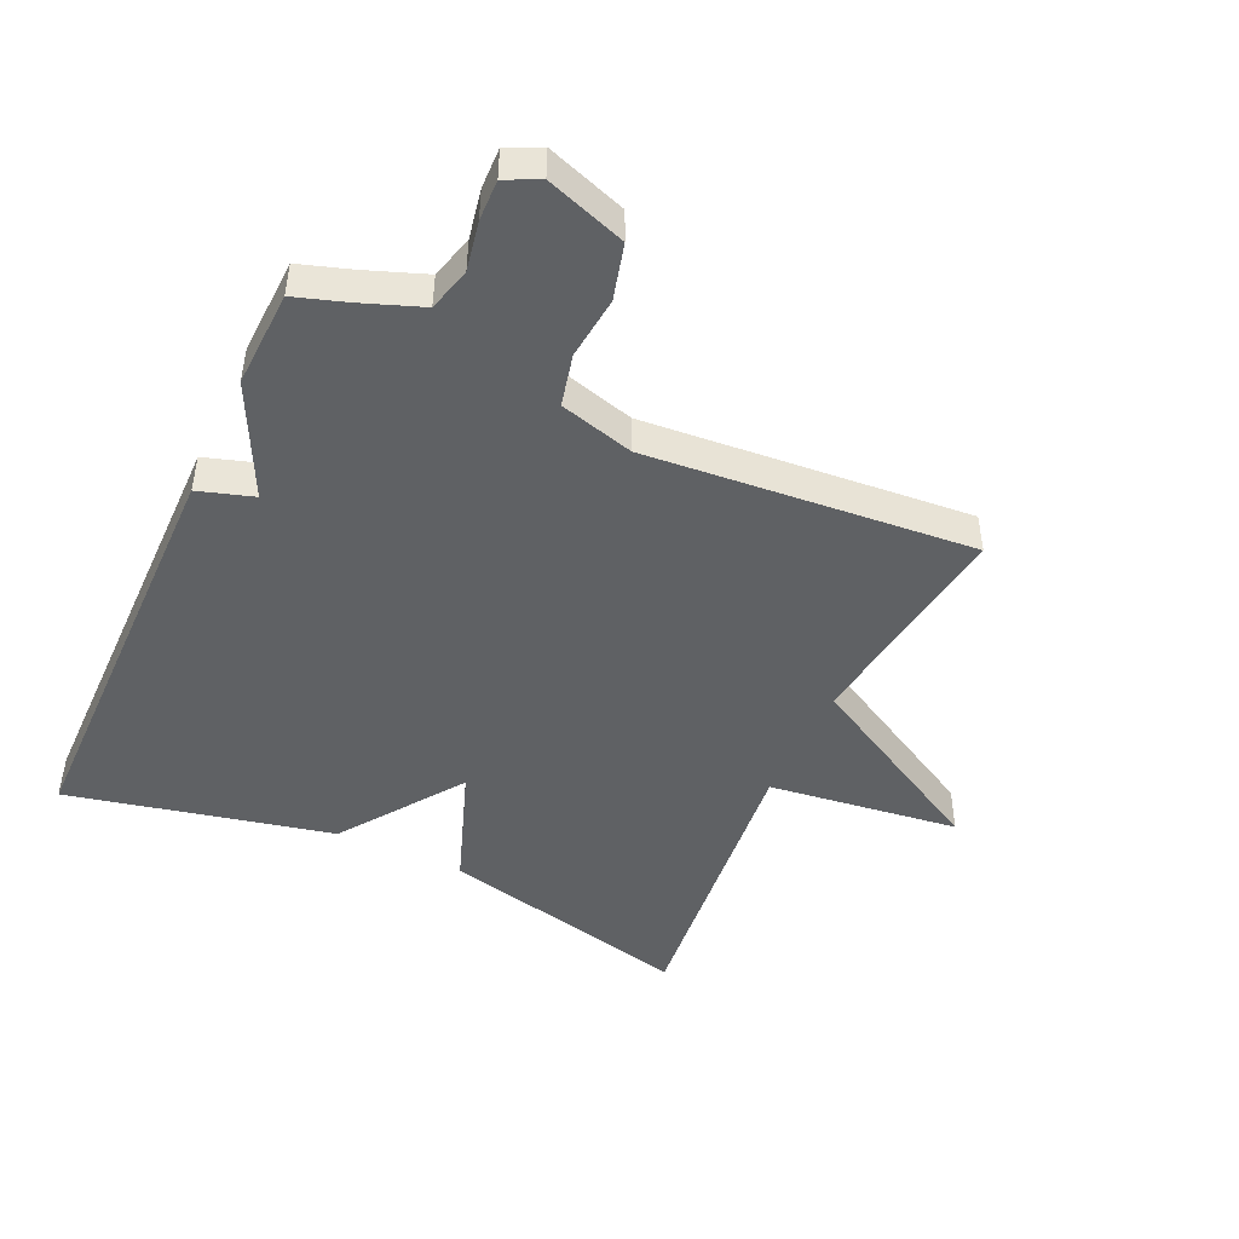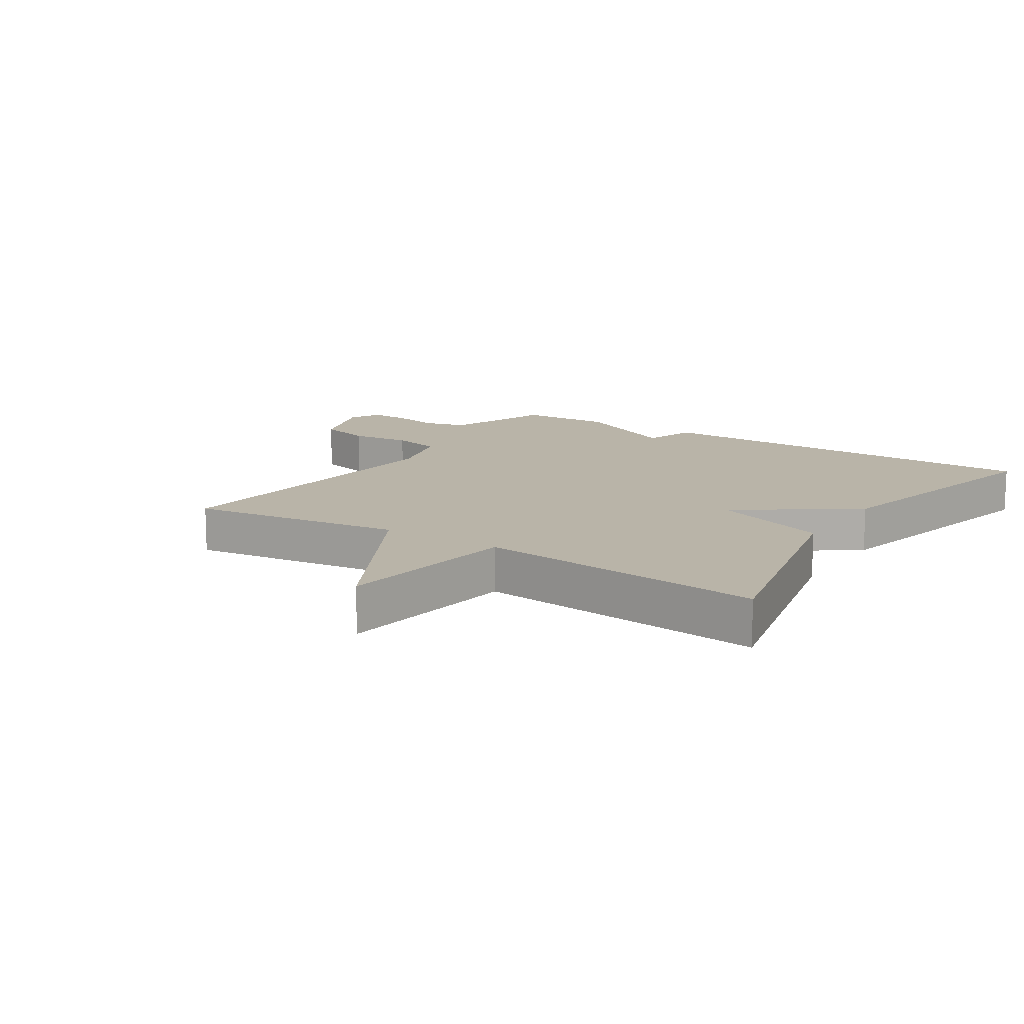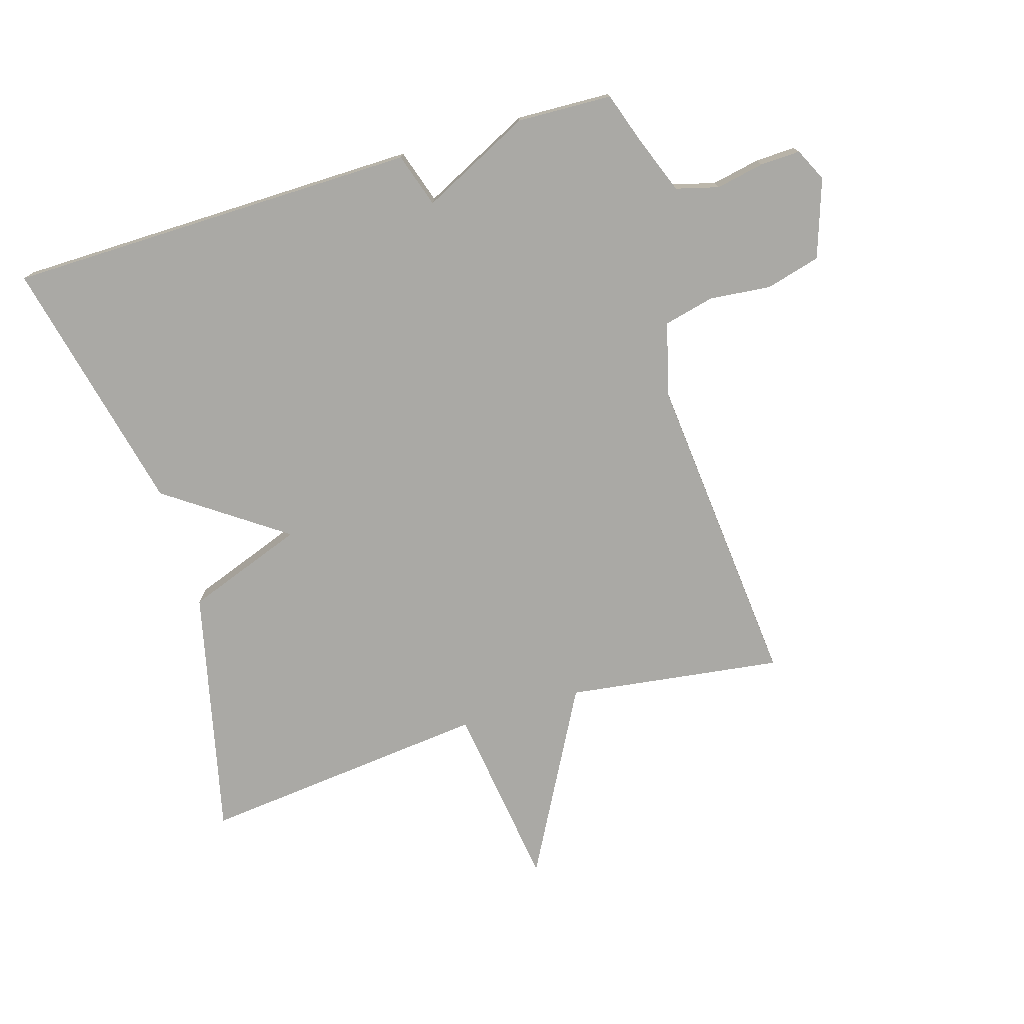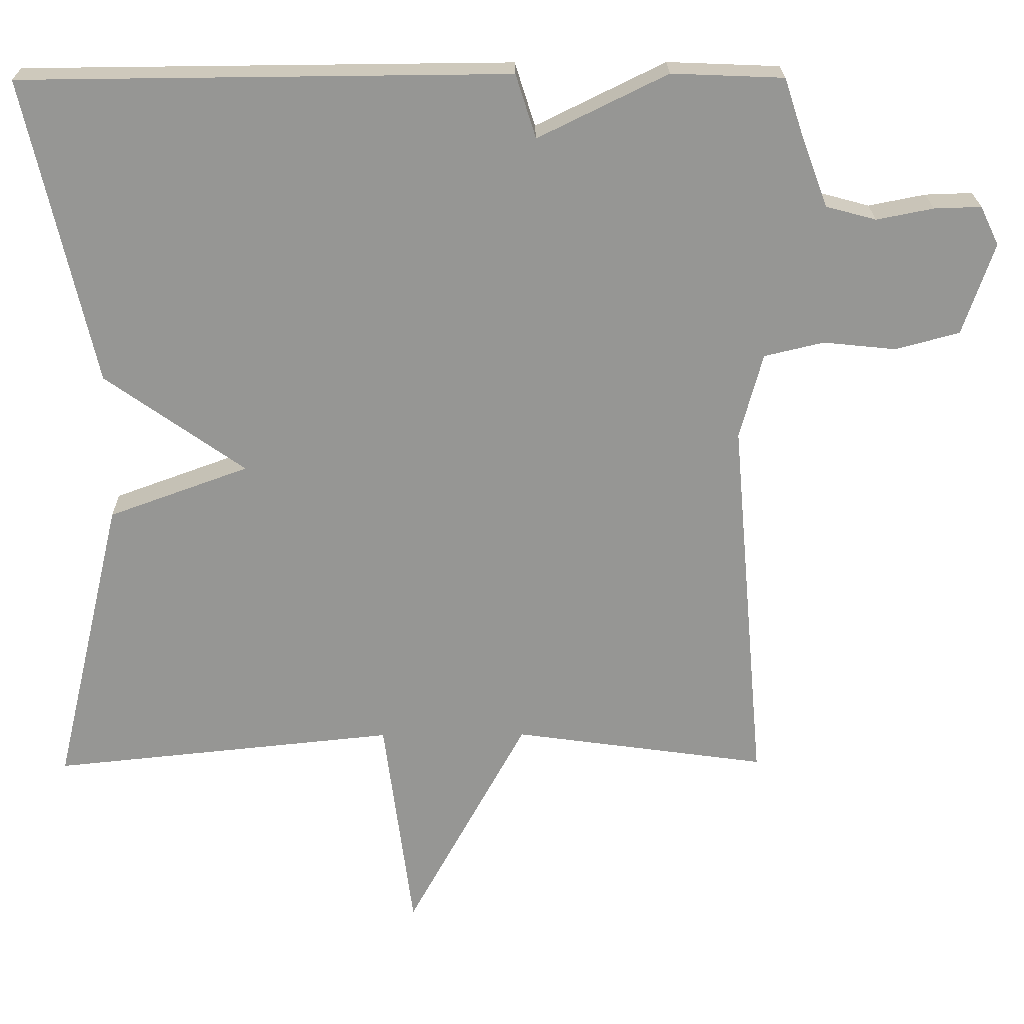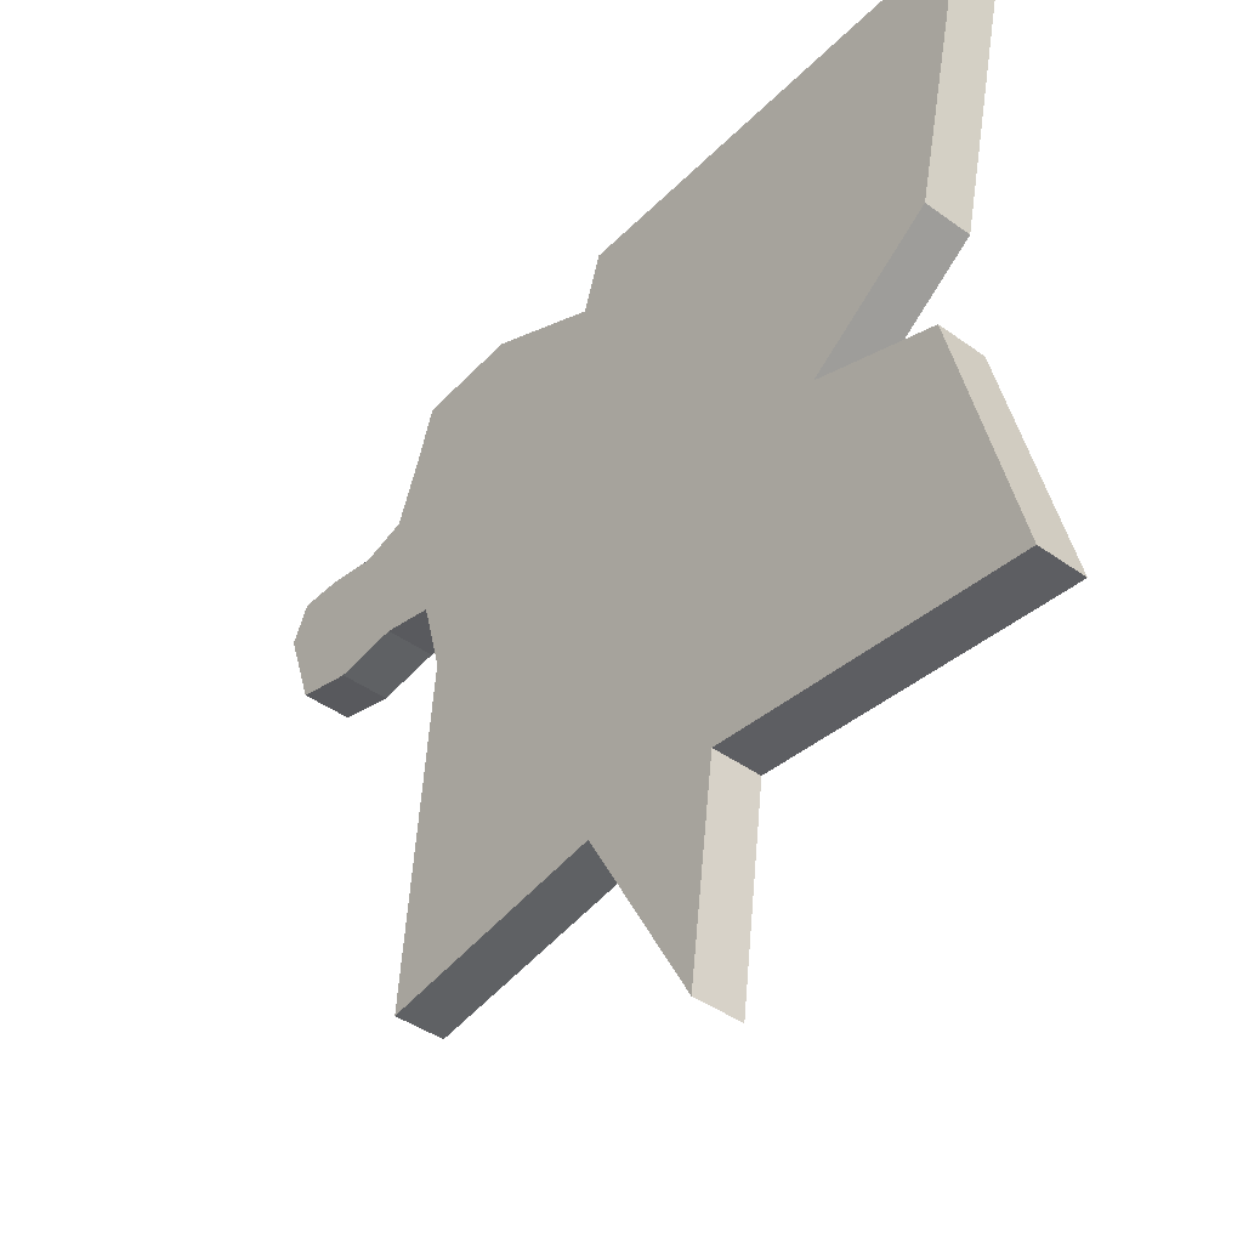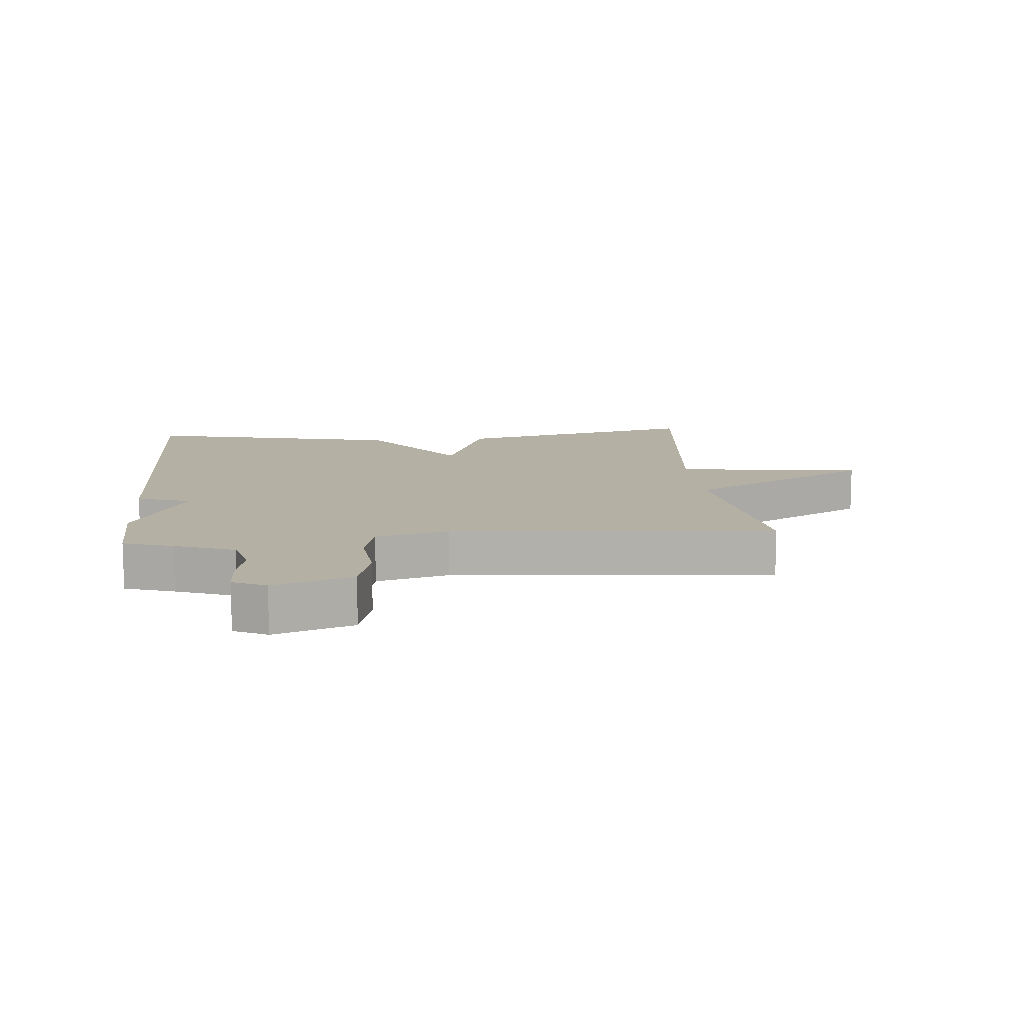
<metadata>
{"format":"obj","ext":"obj","renderer":"f3d","projection":"perspective","resolution":1024,"background":"white","views":[{"elev":-46.7,"azim":65.1,"up":"+Y"},{"elev":13.3,"azim":-146.8,"up":"+Y"},{"elev":-75.3,"azim":17.0,"up":"+Y"},{"elev":22.4,"azim":-0.7,"up":"+Z"},{"elev":-42.9,"azim":-130.4,"up":"+Z"},{"elev":11.5,"azim":84.8,"up":"+Y"}]}
</metadata>
<code>
v -0.5 0.07 -0.5
v -0.408 0.07 -0.108
v -0.221 0.07 -0.04
v -0.408 0.07 0.092
v -0.5 0.07 0.5
v 0.15 0.07 0.506
v 0.177 0.07 0.421
v 0.35 0.07 0.506
v 0.5 0.07 0.5
v 0.526 0.07 0.421
v 0.561 0.07 0.328
v 0.628 0.07 0.31
v 0.704 0.07 0.325
v 0.767 0.07 0.327
v 0.792 0.07 0.275
v 0.75 0.07 0.152
v 0.664 0.07 0.129
v 0.567 0.07 0.139
v 0.487 0.07 0.12
v 0.456 0.07 0.005
v 0.5 0.07 -0.5
v 0.16 0.07 -0.453
v -0.001 0.07 -0.748
v -0.04 0.07 -0.453
v -0.5 0 -0.5
v -0.408 0 -0.108
v -0.221 0 -0.04
v -0.408 0 0.092
v -0.5 0 0.5
v 0.15 0 0.506
v 0.177 0 0.421
v 0.35 0 0.506
v 0.5 0 0.5
v 0.526 0 0.421
v 0.561 0 0.328
v 0.628 0 0.31
v 0.704 0 0.325
v 0.767 0 0.327
v 0.792 0 0.275
v 0.75 0 0.152
v 0.664 0 0.129
v 0.567 0 0.139
v 0.487 0 0.12
v 0.456 0 0.005
v 0.5 0 -0.5
v 0.16 0 -0.453
v -0.001 0 -0.748
v -0.04 0 -0.453
f 22 23 24
f 20 21 22
f 19 20 22 24
f 16 17 18
f 15 16 18
f 14 15 18
f 13 14 18
f 12 13 18
f 11 12 18 19
f 19 24 1
f 11 19 1
f 10 11 1
f 9 10 1
f 8 9 1
f 7 8 1
f 5 6 7
f 4 5 7
f 3 4 7
f 1 2 3
f 1 3 7
f 48 47 46
f 46 45 44
f 48 46 44 43
f 42 41 40
f 42 40 39
f 42 39 38
f 42 38 37
f 42 37 36
f 43 42 36 35
f 25 48 43
f 25 43 35
f 25 35 34
f 25 34 33
f 25 33 32
f 25 32 31
f 31 30 29
f 31 29 28
f 31 28 27
f 27 26 25
f 31 27 25
f 1 25 26 2
f 2 26 27 3
f 3 27 28 4
f 4 28 29 5
f 5 29 30 6
f 6 30 31 7
f 7 31 32 8
f 8 32 33 9
f 9 33 34 10
f 10 34 35 11
f 11 35 36 12
f 12 36 37 13
f 13 37 38 14
f 14 38 39 15
f 15 39 40 16
f 16 40 41 17
f 17 41 42 18
f 18 42 43 19
f 19 43 44 20
f 20 44 45 21
f 21 45 46 22
f 22 46 47 23
f 23 47 48 24
f 24 48 25 1

</code>
